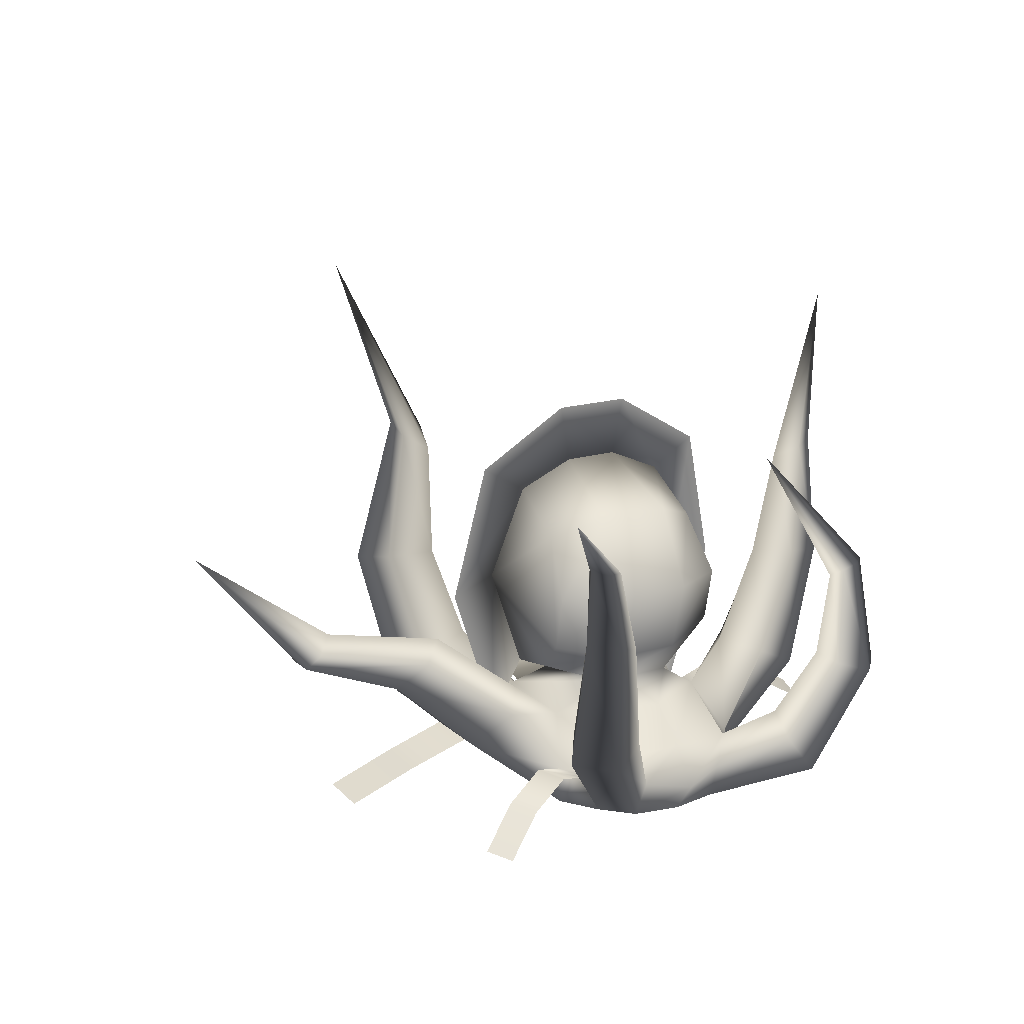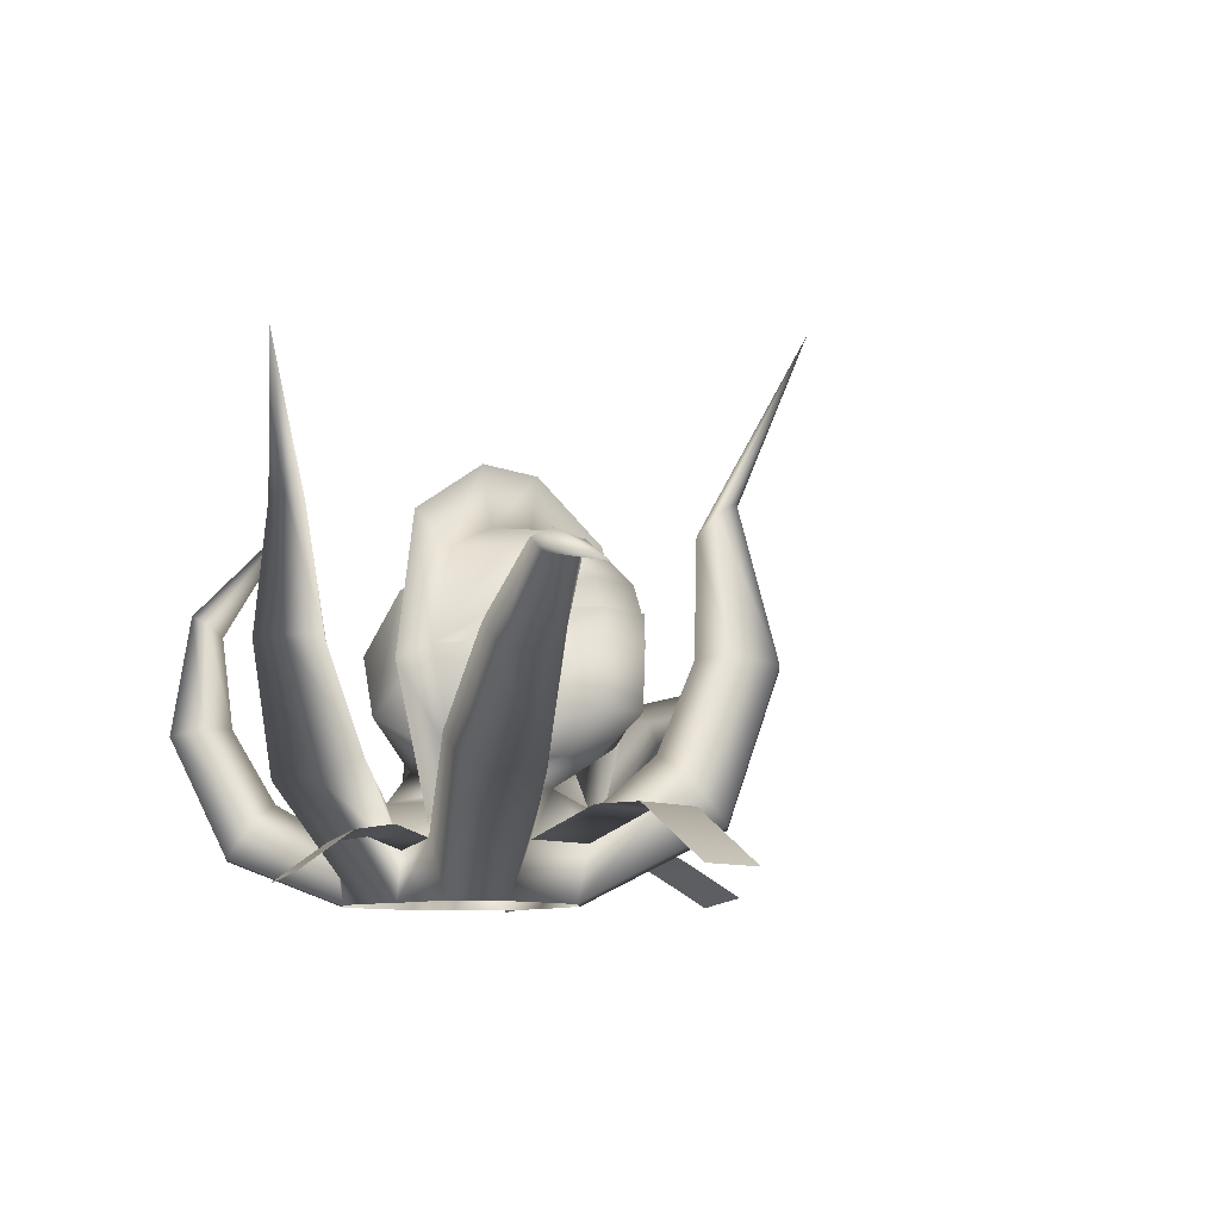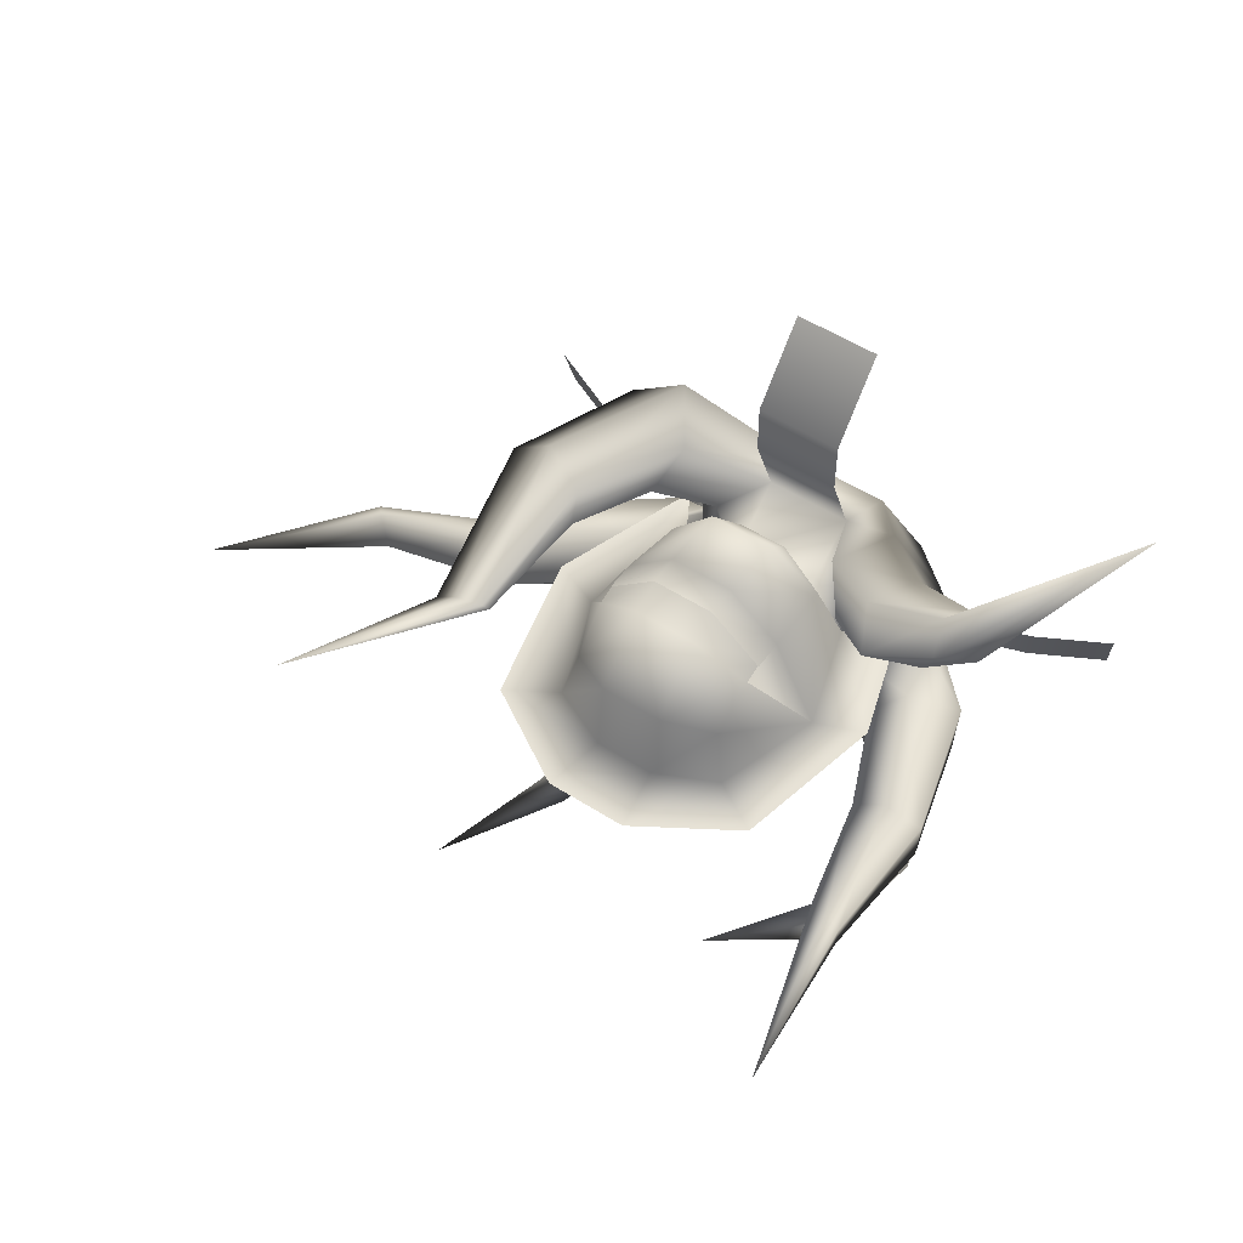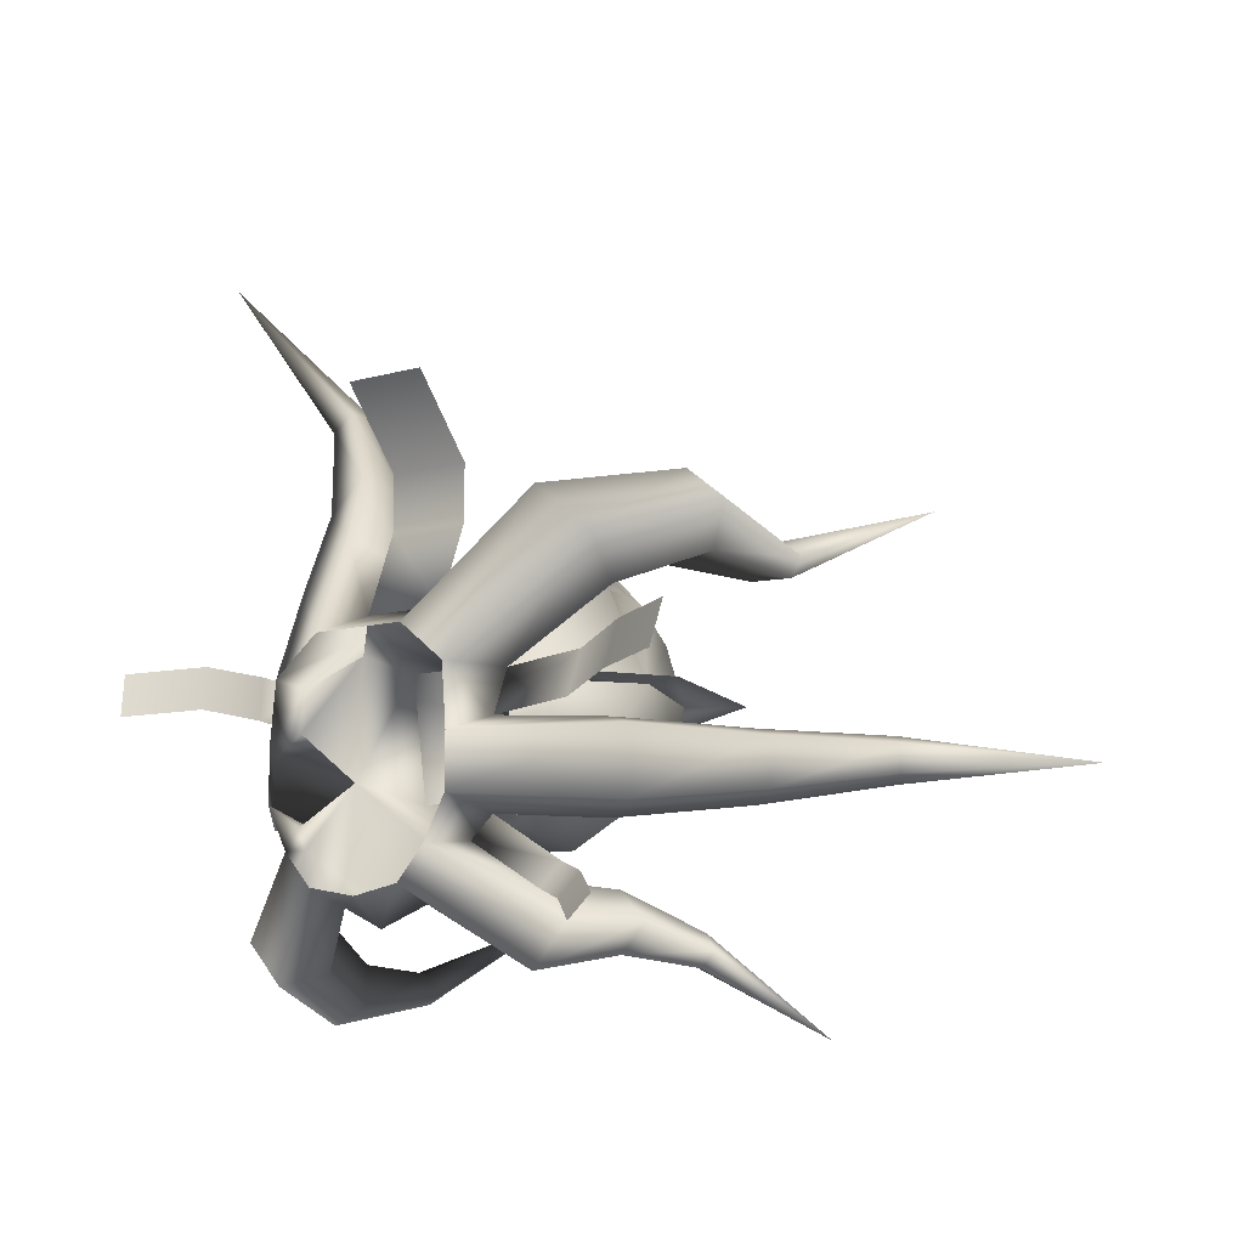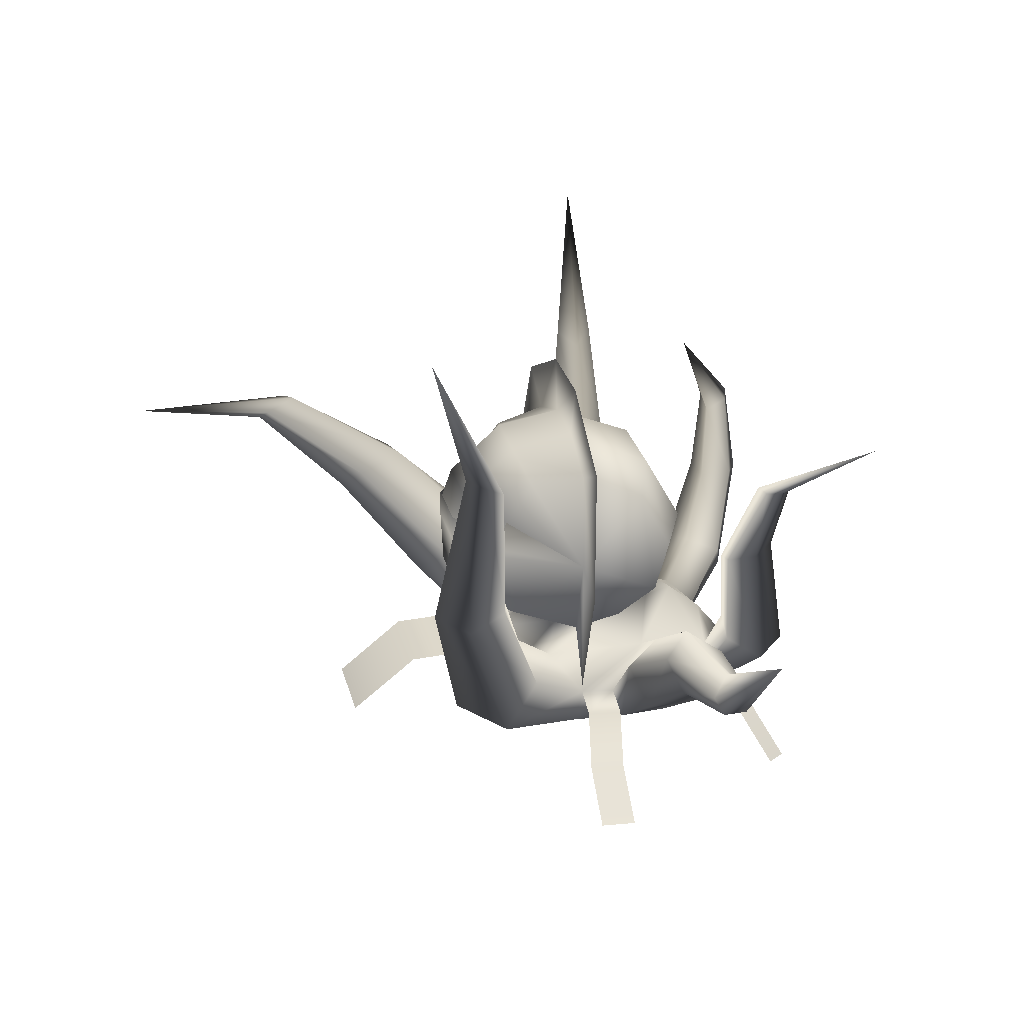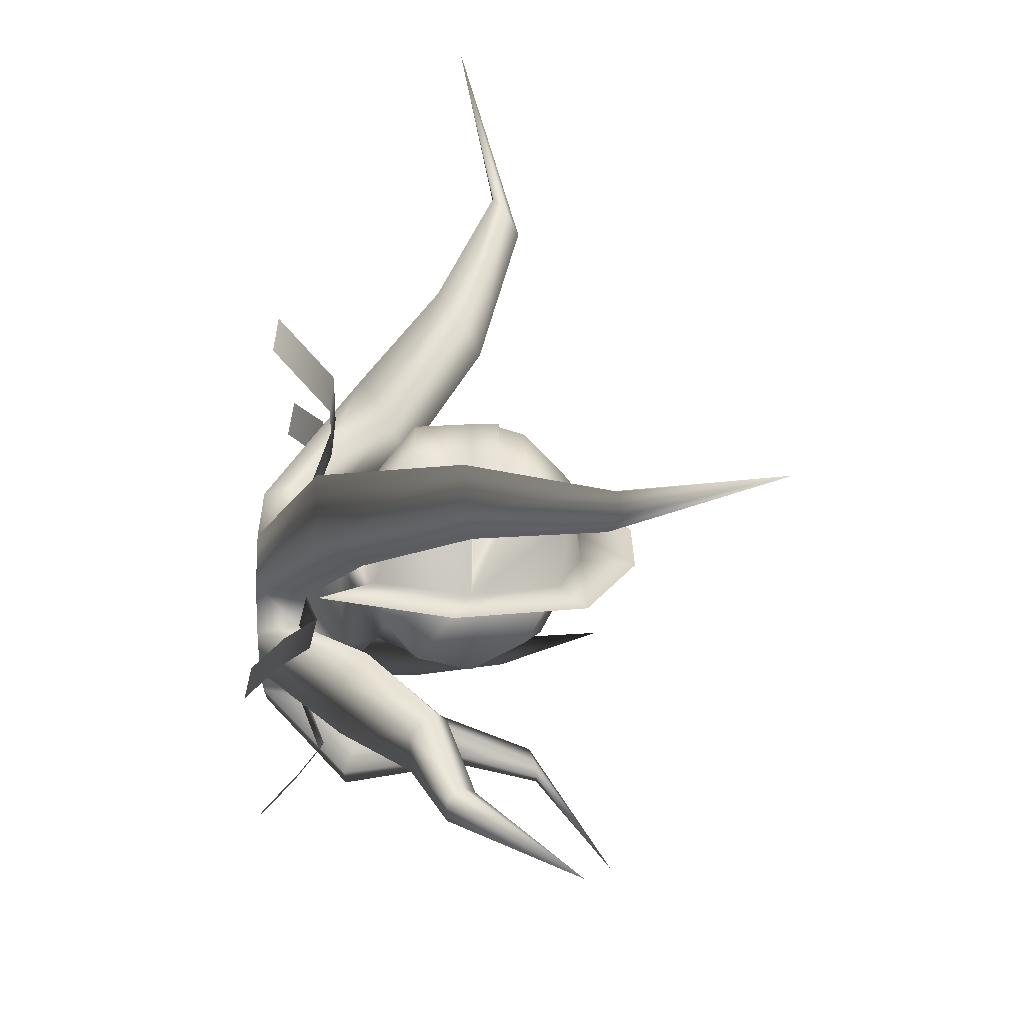
<metadata>
{"format":"obj","ext":"obj","renderer":"f3d","projection":"perspective","resolution":1024,"background":"white","views":[{"elev":17.1,"azim":149.1,"up":"+Y"},{"elev":-8.7,"azim":-50.5,"up":"+Y"},{"elev":52.3,"azim":-145.3,"up":"+Z"},{"elev":-8.8,"azim":38.7,"up":"+Z"},{"elev":31.2,"azim":75.0,"up":"+Y"},{"elev":28.9,"azim":89.0,"up":"+Z"}]}
</metadata>
<code>
o T1L7M003_4
v 0.4229 0.1768 -0.1563
v 0.3447 0.3545 -0.001953
v 0.4229 0.1768 0.1523
v 0.3838 -0.003906 0.09375
v 0.3838 -0.003906 -0.09766
v 0.1748 0.1514 -0.4297
v 0.2666 0.2471 -0.3359
v 0.3525 0.1514 -0.2383
v 0.2939 -0.001953 -0.252
v 0.1846 -0.001953 -0.3701
v 0.4463 0.2139 0.3057
v 0.3057 0.3457 0.4209
v 0.1582 0.2139 0.5273
v 0.1846 -1.917e-17 0.4482
v 0.3633 -1.333e-17 0.3115
v -0.4238 0.1768 -0.1563
v -0.3457 0.3545 -0.001953
v -0.4238 0.1768 0.1523
v -0.3848 -0.003906 0.09375
v -0.3848 -0.003906 -0.09766
v -0.1855 0.1514 -0.4297
v -0.2773 0.2471 -0.3359
v -0.3545 0.1348 -0.2383
v -0.3057 -0.001953 -0.252
v -0.1953 -0.001953 -0.3701
v -0.4473 0.2139 0.3057
v -0.3066 0.3457 0.4209
v -0.1592 0.2139 0.5273
v -0.1855 -1.917e-17 0.4482
v -0.3643 -1.333e-17 0.3115
v -0.0009766 0.2734 -0.3945
v -0.0009766 0.1279 -0.5029
v -0.0009766 -0.001953 -0.4043
v -0.0009766 0.4053 -0.249
v -0.1582 0.3242 0.8164
v 0.1582 0.3242 0.8164
v -0.1582 0.3242 1.017
v 0.1592 0.3242 1.017
v -0.1572 0.1055 1.292
v 0.1592 0.1055 1.292
v 0.6699 0.2373 0.1963
v 0.6943 0.2744 0.3496
v 0.9063 0.1279 0.2539
v 0.9307 0.1641 0.4072
v 1.164 0.01855 0.2803
v 1.188 0.05469 0.4336
v 0.6211 0.2715 -0.3057
v 0.5518 0.2461 -0.3877
v 0.7764 0.1768 -0.3477
v 0.707 0.1514 -0.4297
v 0.9316 0.03516 -0.4238
v 0.8623 0.009766 -0.5059
v -0.6807 0.2471 0.3701
v -0.6572 0.2109 0.2168
v -0.9277 0.2139 0.4238
v -0.9043 0.1768 0.2705
v -1.174 0.06348 0.4023
v -1.149 0.02734 0.249
v 0.6574 0.4678 -0.1632
v 0.5441 0.5098 -0.003081
v 0.6566 0.4702 0.158
v 0.8214 0.3589 0.1175
v 0.8222 0.3574 -0.1198
v 1.023 0.7445 -0.1239
v 0.9153 0.7969 -0.003708
v 1.023 0.7458 0.1173
v 1.14 0.6527 0.08123
v 1.141 0.652 -0.08576
v 1.472 0.8531 -0.07918
v 1.402 0.908 -0.004562
v 1.472 0.8534 0.07121
v 1.52 0.7989 0.0423
v 1.52 0.799 -0.04949
v 1.941 1.303 -0.004905
v 0.3034 0.4091 -0.559
v 0.3204 0.4257 -0.3903
v 0.4868 0.4134 -0.3589
v 0.5781 0.3477 -0.4884
v 0.4424 0.345 -0.6369
v 0.2967 0.7934 -0.5167
v 0.3007 0.7406 -0.3823
v 0.4321 0.7972 -0.3639
v 0.4992 0.8398 -0.4678
v 0.4048 0.8369 -0.5734
v 0.4234 1.16 -0.588
v 0.4123 1.138 -0.4926
v 0.508 1.162 -0.4947
v 0.5368 1.169 -0.5535
v 0.4842 1.167 -0.6113
v 0.7933 1.478 -0.8493
v 0.6694 0.4631 0.5809
v 0.4508 0.5508 0.6056
v 0.3692 0.4669 0.8105
v 0.4947 0.2835 0.898
v 0.7182 0.2807 0.7272
v 0.741 0.9039 0.7408
v 0.5421 0.9044 0.7134
v 0.5128 0.9081 0.9119
v 0.6512 0.873 1.023
v 0.8083 0.8705 0.9057
v 0.6715 1.439 0.7268
v 0.5537 1.37 0.7166
v 0.5291 1.441 0.8315
v 0.5996 1.486 0.8695
v 0.6877 1.484 0.8047
v 0.8122 2.142 1.049
v -0.6023 0.5016 -0.1667
v -0.4932 0.5233 9.965e-05
v -0.6196 0.4978 0.1541
v -0.796 0.4119 0.1023
v -0.7835 0.4151 -0.1356
v -0.7695 0.9199 -0.1308
v -0.6569 0.9074 -0.004004
v -0.783 0.9172 0.11
v -0.9279 0.8988 0.0643
v -0.9188 0.9013 -0.1015
v -0.8266 1.372 -0.08431
v -0.7543 1.324 -0.004853
v -0.8353 1.371 0.06583
v -0.9002 1.396 0.03374
v -0.8948 1.397 -0.05888
v -0.9557 2.012 -0.009938
v -0.398 0.3018 -0.6345
v -0.4359 0.3684 -0.4823
v -0.5849 0.3004 -0.4362
v -0.63 0.1627 -0.5284
v -0.4922 0.1638 -0.675
v -0.5594 0.6413 -0.7353
v -0.5569 0.6442 -0.5914
v -0.7006 0.6388 -0.5879
v -0.7671 0.6069 -0.6959
v -0.6701 0.6094 -0.7977
v -0.5906 1.03 -0.7013
v -0.5921 0.9822 -0.6144
v -0.6793 1.027 -0.6104
v -0.7019 1.056 -0.6649
v -0.6461 1.057 -0.7209
v -0.3995 1.464 -0.4107
v -0.5947 0.5639 0.5067
v -0.3619 0.6065 0.5183
v -0.296 0.5506 0.7383
v -0.4561 0.4193 0.8575
v -0.6775 0.4289 0.6856
v -0.832 0.879 0.9006
v -0.641 0.9406 0.8901
v -0.6077 0.8712 1.075
v -0.727 0.7595 1.152
v -0.8829 0.7652 1.032
v -1.102 1.067 1.342
v -0.9755 1.118 1.326
v -0.9623 1.062 1.45
v -1.029 1.007 1.479
v -1.116 1.01 1.412
v -1.5 0.8658 1.994
v 0.2869 1.232 0.5006
v 0.3386 1.264 0.2864
v 0.361 1.127 0.0227
v 0.3826 0.8914 -0.1011
v 0.3758 0.6669 -0.04621
v 0.3388 0.5323 0.109
v 0.3389 0.4929 0.3072
v 0.4706 0.8963 0.3198
v 0.3046 1.071 0.6201
v 0.1209 1.322 0.5424
v 0.1149 1.363 0.2788
v 0.151 1.193 -0.06027
v 0.1511 0.8965 -0.2191
v 0.1512 0.6113 -0.1464
v 0.2177 0.9043 0.3155
v 0.1211 1.128 0.7644
v -0.1105 1.322 0.5425
v -0.1048 1.363 0.2788
v -0.141 1.193 -0.06017
v -0.1409 0.8964 -0.219
v -0.1408 0.6112 -0.1463
v -0.2071 0.9041 0.3157
v -0.1104 1.127 0.7645
v -0.2863 1.231 0.5008
v -0.3294 1.264 0.2866
v -0.3177 1.126 0.02293
v -0.3723 0.8911 -0.1009
v -0.3771 0.6667 -0.04595
v -0.3292 0.5321 0.1093
v -0.3291 0.4927 0.3074
v -0.4601 0.8959 0.3202
v -0.295 1.071 0.6203
v 0.1211 0.9836 0.8144
v 0.3047 0.9809 0.6508
v -0.1103 0.9835 0.8145
v -0.2949 0.9807 0.651
v 0.1569 1.595 0.2742
v 0.5241 1.375 0.2842
v -0.1478 1.594 0.2743
v -0.514 1.375 0.2846
v 0.6513 0.8258 0.3214
v 0.4689 0.2657 0.312
v -0.6417 0.8253 0.3218
v -0.4589 0.2654 0.3123
v 0.2697 0.5676 0.5565
v 0.2609 0.6902 0.6712
v 0.3028 0.9008 0.6521
v 0.09203 0.5064 0.6194
v 0.1213 0.6656 0.8065
v 0.1213 0.9061 0.8171
v -0.08179 0.5063 0.6195
v -0.1111 0.6655 0.8066
v -0.1112 0.906 0.8172
v -0.2596 0.5674 0.5567
v -0.2508 0.69 0.6714
v -0.3016 0.9005 0.6523
v 0.1212 1.019 0.8147
v 0.3028 1.014 0.6497
v -0.1112 1.019 0.8148
v -0.3017 1.014 0.6499
v 0.1563 0.4852 -0.07768
v 0.1563 0.4214 0.3538
v -0.1465 0.4852 -0.07768
v -0.1465 0.4214 0.3538
f 59 1 2 60
f 3 61 60 2
f 4 62 61 3
f 62 4 5 63
f 63 5 1 59
f 64 59 60 65
f 61 66 65 60
f 62 67 66 61
f 67 62 63 68
f 68 63 59 64
f 69 64 65 70
f 66 71 70 65
f 67 72 71 66
f 72 67 68 73
f 73 68 64 69
f 75 6 7 76
f 8 77 76 7
f 9 78 77 8
f 78 9 10 79
f 79 10 6 75
f 80 75 76 81
f 77 82 81 76
f 78 83 82 77
f 83 78 79 84
f 84 79 75 80
f 85 80 81 86
f 82 87 86 81
f 83 88 87 82
f 88 83 84 89
f 89 84 80 85
f 91 11 12 92
f 13 93 92 12
f 14 94 93 13
f 94 14 15 95
f 95 15 11 91
f 96 91 92 97
f 93 98 97 92
f 94 99 98 93
f 99 94 95 100
f 100 95 91 96
f 101 96 97 102
f 98 103 102 97
f 99 104 103 98
f 104 99 100 105
f 105 100 96 101
f 11 3 2 12
f 15 4 3 11
f 5 9 8 1
f 1 8 7 2
f 16 107 108 17
f 109 18 17 108
f 110 19 18 109
f 19 110 111 20
f 20 111 107 16
f 107 112 113 108
f 114 109 108 113
f 115 110 109 114
f 110 115 116 111
f 111 116 112 107
f 112 117 118 113
f 119 114 113 118
f 120 115 114 119
f 115 120 121 116
f 116 121 117 112
f 21 123 124 22
f 125 23 22 124
f 126 24 23 125
f 24 126 127 25
f 25 127 123 21
f 123 128 129 124
f 130 125 124 129
f 131 126 125 130
f 126 131 132 127
f 127 132 128 123
f 128 133 134 129
f 135 130 129 134
f 136 131 130 135
f 131 136 137 132
f 132 137 133 128
f 26 139 140 27
f 141 28 27 140
f 142 29 28 141
f 29 142 143 30
f 30 143 139 26
f 139 144 145 140
f 146 141 140 145
f 147 142 141 146
f 142 147 148 143
f 143 148 144 139
f 144 149 150 145
f 151 146 145 150
f 152 147 146 151
f 147 152 153 148
f 148 153 149 144
f 18 26 27 17
f 19 30 26 18
f 24 20 16 23
f 23 16 17 22
f 29 14 13 28
f 28 13 216 218
f 33 25 21 32
f 10 33 32 6
f 32 21 22 31
f 6 32 31 7
f 164 155 156 165
f 165 156 157 166
f 166 157 158 167
f 167 158 159 168
f 168 159 160 215
f 215 160 161 216
f 199 202 216 161
f 200 203 202 199
f 201 204 203 200
f 204 201 162 169
f 162 163 170 169
f 170 163 155 164
f 171 164 165 172
f 172 165 166 173
f 173 166 167 174
f 174 167 168 175
f 175 168 215 217
f 202 205 218 216
f 203 206 205 202
f 204 207 206 203
f 207 204 169 176
f 170 177 176 169
f 177 170 164 171
f 178 171 172 179
f 179 172 173 180
f 180 173 174 181
f 181 174 175 182
f 182 175 217 183
f 184 183 217 218
f 205 208 184 218
f 206 209 208 205
f 207 210 209 206
f 210 207 176 185
f 186 185 176 177
f 186 177 171 178
f 157 162 159 158
f 162 161 160 159
f 199 161 162 201
f 182 185 180 181
f 184 185 182 183
f 185 184 208 210
f 31 22 17 34
f 7 31 34 2
f 17 27 218 217
f 34 17 217 215
f 12 2 215 216
f 35 36 13 28
f 37 38 36 35
f 39 40 38 37
f 187 188 163 170
f 189 187 170 177
f 190 189 177 186
f 212 211 204 201
f 211 213 207 204
f 213 214 210 207
f 42 41 3 11
f 44 43 41 42
f 46 45 43 44
f 47 48 8 1
f 49 50 48 47
f 51 52 50 49
f 54 53 26 18
f 56 55 53 54
f 58 57 55 56
f 192 191 165 156
f 191 193 172 165
f 193 194 179 172
f 195 192 156 162
f 196 195 162 161
f 194 197 185 179
f 197 198 184 185
f 74 69 70
f 71 74 70
f 72 74 71
f 73 74 72
f 74 73 69
f 90 85 86
f 87 90 86
f 88 90 87
f 89 90 88
f 90 89 85
f 106 101 102
f 103 106 102
f 104 106 103
f 105 106 104
f 106 105 101
f 117 122 118
f 122 119 118
f 119 122 120
f 121 120 122
f 121 122 117
f 133 138 134
f 134 138 135
f 135 138 136
f 137 136 138
f 137 138 133
f 149 154 150
f 154 151 150
f 154 152 151
f 153 152 154
f 153 154 149
f 27 28 218
f 163 162 155
f 155 162 156
f 162 157 156
f 201 200 199
f 186 178 185
f 180 185 179
f 185 178 179
f 210 208 209
f 13 12 216
f 2 34 215

</code>
